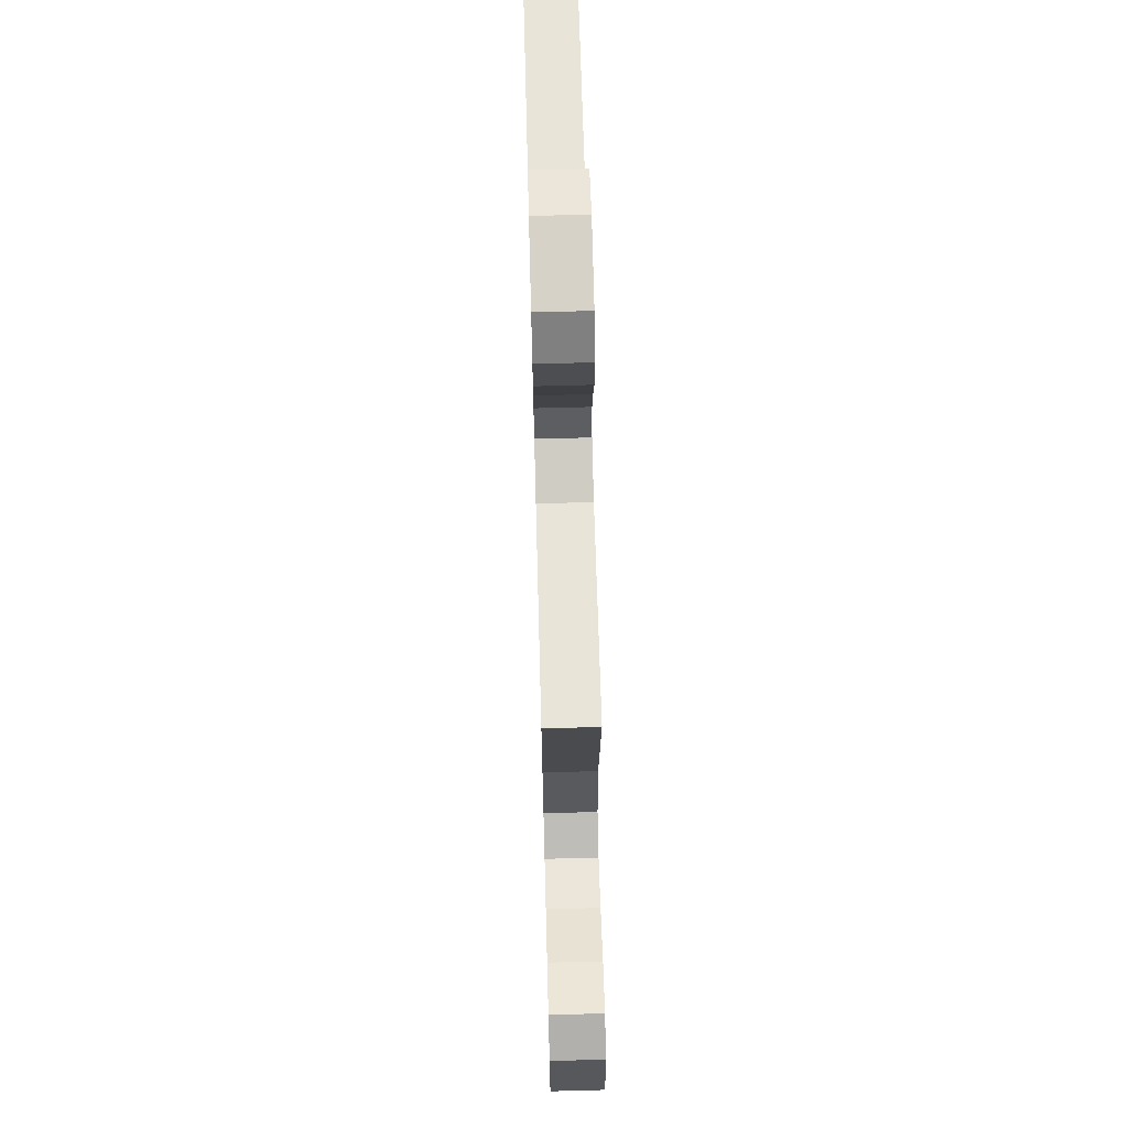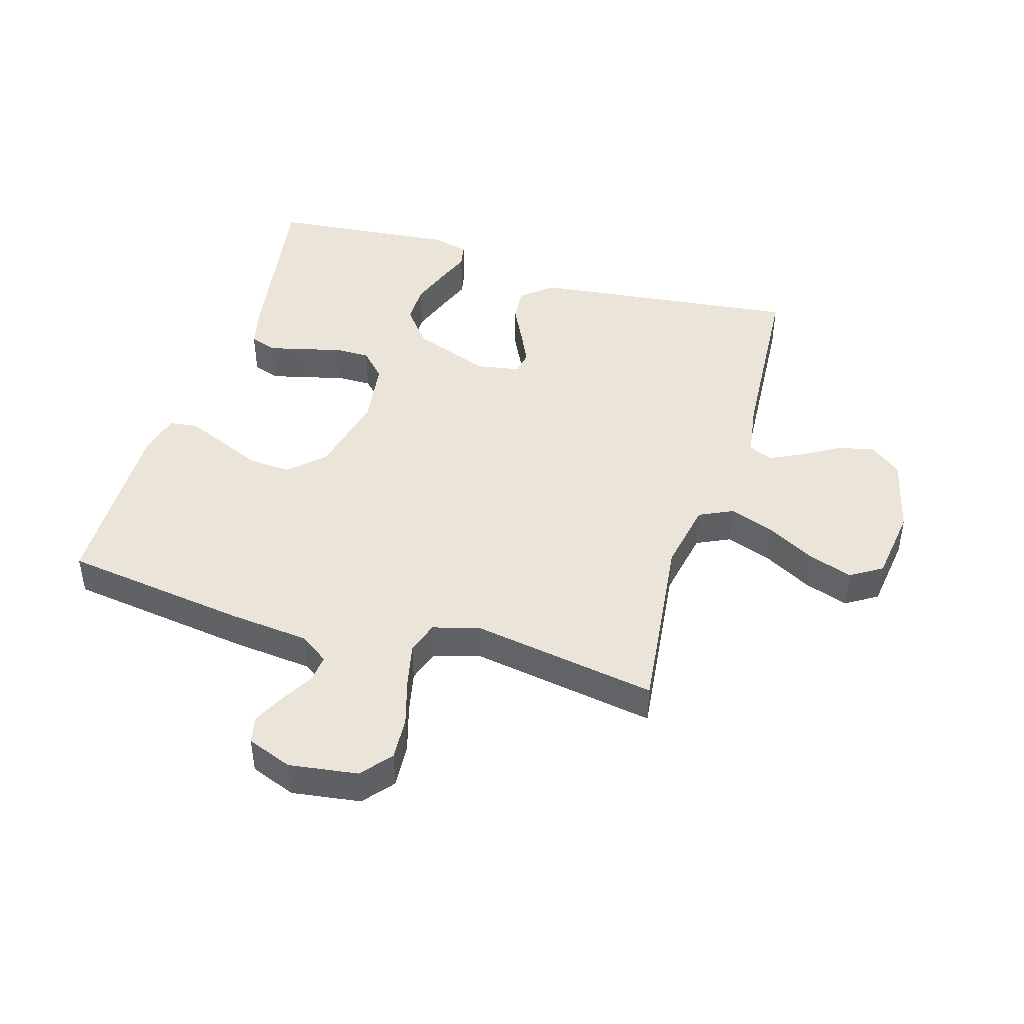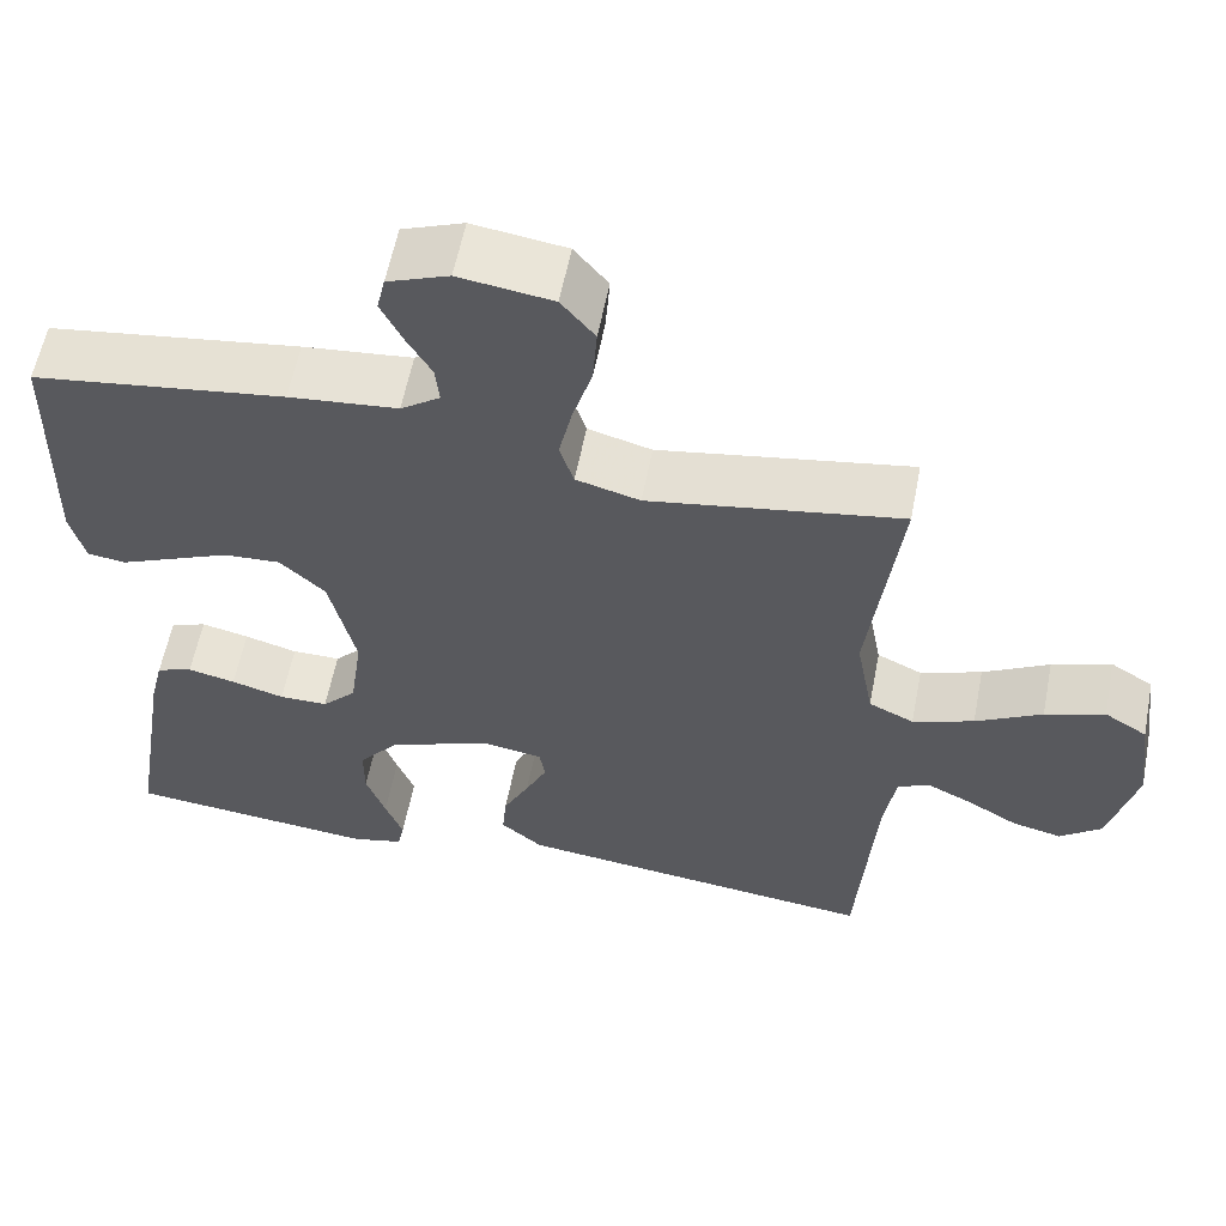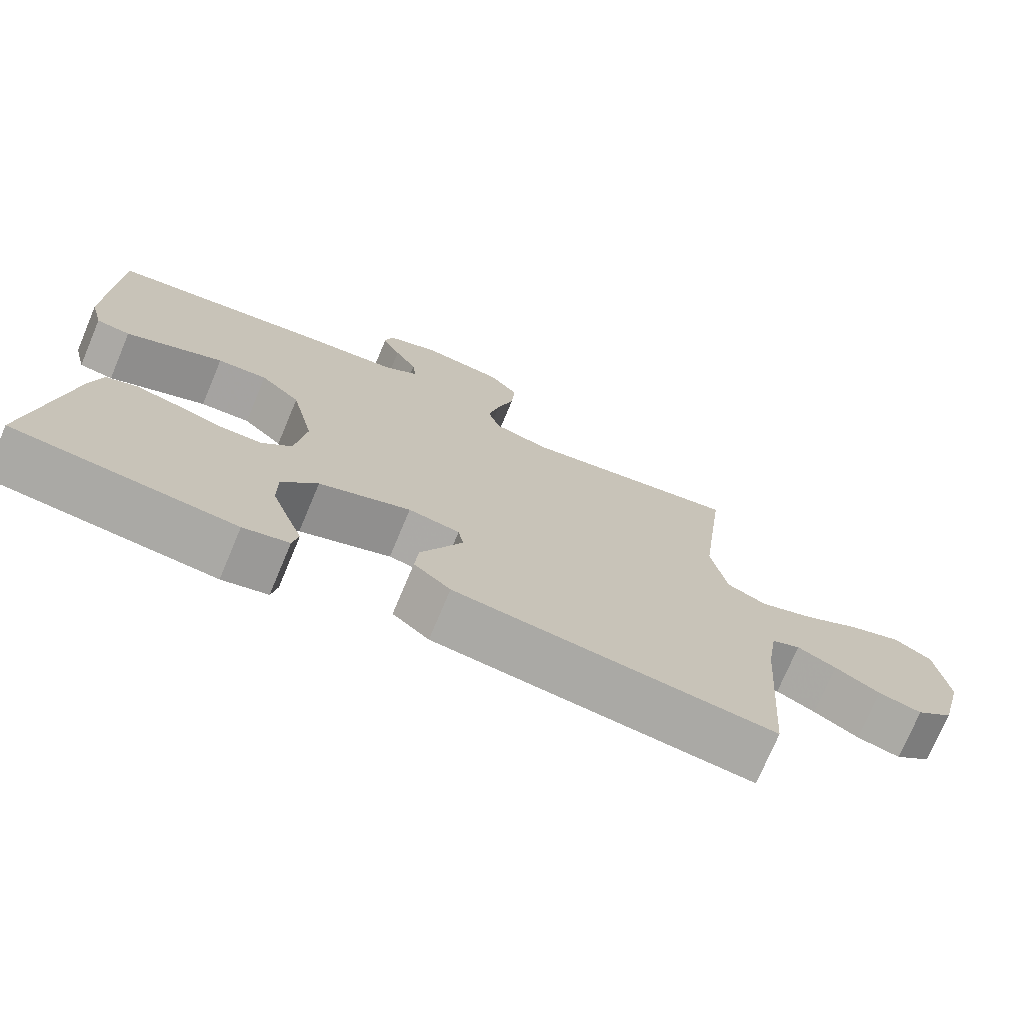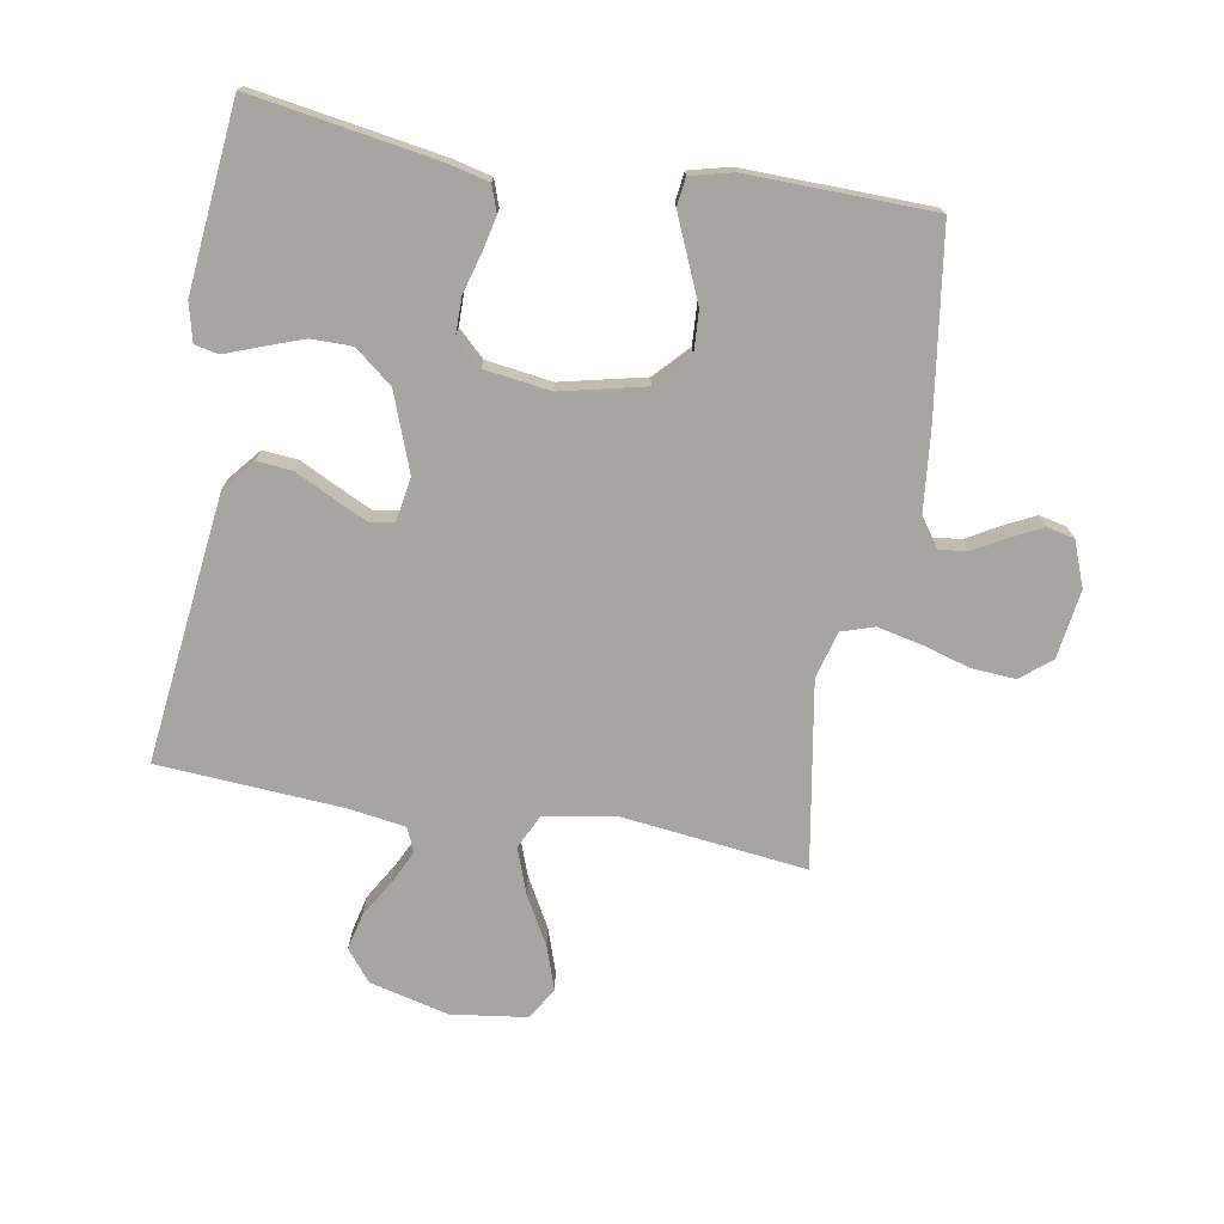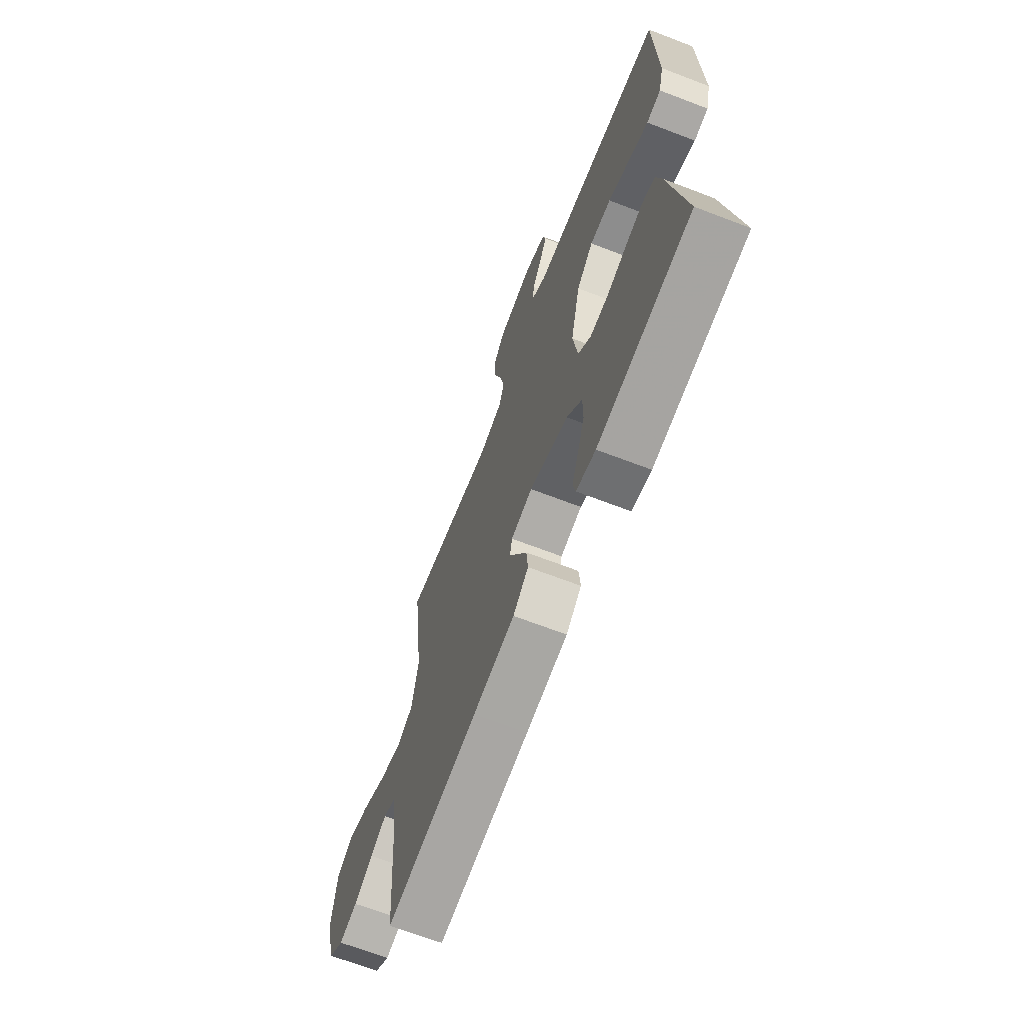
<metadata>
{"format":"obj","ext":"obj","renderer":"f3d","projection":"perspective","resolution":1024,"background":"white","views":[{"elev":69.2,"azim":88.5,"up":"+Z"},{"elev":44.6,"azim":16.8,"up":"+Y"},{"elev":58.7,"azim":11.0,"up":"+Z"},{"elev":-74.1,"azim":-22.8,"up":"+Z"},{"elev":-73.6,"azim":-99.8,"up":"+Y"},{"elev":-67.9,"azim":-111.0,"up":"+Z"}]}
</metadata>
<code>
v 0.5 0.07 0.5
v 0.464 0.07 0.2
v 0.485 0.07 0.086
v 0.539 0.07 0.06
v 0.612 0.07 0.086
v 0.691 0.07 0.13
v 0.762 0.07 0.154
v 0.813 0.07 0.122
v 0.829 0.07 0
v 0.797 0.07 -0.128
v 0.747 0.07 -0.168
v 0.688 0.07 -0.154
v 0.627 0.07 -0.118
v 0.574 0.07 -0.092
v 0.535 0.07 -0.109
v 0.521 0.07 -0.2
v 0.5 0.07 -0.5
v 0.2 0.07 -0.465
v 0.065 0.07 -0.449
v 0.015 0.07 -0.407
v 0.02 0.07 -0.35
v 0.051 0.07 -0.288
v 0.077 0.07 -0.233
v 0.07 0.07 -0.194
v 0 0.07 -0.182
v -0.125 0.07 -0.228
v -0.174 0.07 -0.289
v -0.174 0.07 -0.355
v -0.151 0.07 -0.42
v -0.13 0.07 -0.476
v -0.138 0.07 -0.515
v -0.2 0.07 -0.53
v -0.5 0.07 -0.5
v -0.451 0.07 -0.2
v -0.435 0.07 -0.134
v -0.392 0.07 -0.119
v -0.335 0.07 -0.132
v -0.272 0.07 -0.15
v -0.214 0.07 -0.15
v -0.173 0.07 -0.107
v -0.158 0.07 0
v -0.189 0.07 0.136
v -0.243 0.07 0.187
v -0.311 0.07 0.183
v -0.381 0.07 0.153
v -0.444 0.07 0.126
v -0.49 0.07 0.132
v -0.507 0.07 0.2
v -0.5 0.07 0.5
v -0.2 0.07 0.542
v -0.07 0.07 0.555
v -0.023 0.07 0.588
v -0.028 0.07 0.634
v -0.058 0.07 0.686
v -0.083 0.07 0.737
v -0.073 0.07 0.781
v 0 0.07 0.809
v 0.111 0.07 0.793
v 0.151 0.07 0.744
v 0.146 0.07 0.673
v 0.123 0.07 0.596
v 0.107 0.07 0.524
v 0.124 0.07 0.471
v 0.2 0.07 0.45
v 0.5 0 0.5
v 0.464 0 0.2
v 0.485 0 0.086
v 0.539 0 0.06
v 0.612 0 0.086
v 0.691 0 0.13
v 0.762 0 0.154
v 0.813 0 0.122
v 0.829 0 0
v 0.797 0 -0.128
v 0.747 0 -0.168
v 0.688 0 -0.154
v 0.627 0 -0.118
v 0.574 0 -0.092
v 0.535 0 -0.109
v 0.521 0 -0.2
v 0.5 0 -0.5
v 0.2 0 -0.465
v 0.065 0 -0.449
v 0.015 0 -0.407
v 0.02 0 -0.35
v 0.051 0 -0.288
v 0.077 0 -0.233
v 0.07 0 -0.194
v 0 0 -0.182
v -0.125 0 -0.228
v -0.174 0 -0.289
v -0.174 0 -0.355
v -0.151 0 -0.42
v -0.13 0 -0.476
v -0.138 0 -0.515
v -0.2 0 -0.53
v -0.5 0 -0.5
v -0.451 0 -0.2
v -0.435 0 -0.134
v -0.392 0 -0.119
v -0.335 0 -0.132
v -0.272 0 -0.15
v -0.214 0 -0.15
v -0.173 0 -0.107
v -0.158 0 0
v -0.189 0 0.136
v -0.243 0 0.187
v -0.311 0 0.183
v -0.381 0 0.153
v -0.444 0 0.126
v -0.49 0 0.132
v -0.507 0 0.2
v -0.5 0 0.5
v -0.2 0 0.542
v -0.07 0 0.555
v -0.023 0 0.588
v -0.028 0 0.634
v -0.058 0 0.686
v -0.083 0 0.737
v -0.073 0 0.781
v 0 0 0.809
v 0.111 0 0.793
v 0.151 0 0.744
v 0.146 0 0.673
v 0.123 0 0.596
v 0.107 0 0.524
v 0.124 0 0.471
v 0.2 0 0.45
f 59 60 61
f 58 59 61
f 57 58 61
f 56 57 61
f 55 56 61
f 54 55 61
f 53 54 61
f 52 53 61 62
f 51 52 62 63
f 50 51 63
f 49 50 63
f 48 49 63
f 47 48 63
f 46 47 63
f 45 46 63
f 36 37 38
f 35 36 38
f 34 35 38
f 33 34 38
f 32 33 38
f 31 32 38
f 30 31 38
f 29 30 38
f 28 29 38
f 27 28 38 39
f 26 27 39 40
f 20 21 22
f 19 20 22
f 18 19 22
f 17 18 22
f 16 17 22
f 15 16 22 23
f 14 15 23 24
f 11 12 13
f 10 11 13
f 9 10 13
f 8 9 13
f 7 8 13
f 6 7 13
f 5 6 13
f 4 5 13 14
f 14 24 25
f 4 14 25
f 3 4 25
f 64 1 2
f 44 45 63 64
f 43 44 64
f 64 2 3
f 43 64 3
f 42 43 3
f 41 42 3 25
f 25 26 40 41
f 125 124 123
f 125 123 122
f 125 122 121
f 125 121 120
f 125 120 119
f 125 119 118
f 125 118 117
f 126 125 117 116
f 127 126 116 115
f 127 115 114
f 127 114 113
f 127 113 112
f 127 112 111
f 127 111 110
f 127 110 109
f 102 101 100
f 102 100 99
f 102 99 98
f 102 98 97
f 102 97 96
f 102 96 95
f 102 95 94
f 102 94 93
f 102 93 92
f 103 102 92 91
f 104 103 91 90
f 86 85 84
f 86 84 83
f 86 83 82
f 86 82 81
f 86 81 80
f 87 86 80 79
f 88 87 79 78
f 77 76 75
f 77 75 74
f 77 74 73
f 77 73 72
f 77 72 71
f 77 71 70
f 77 70 69
f 78 77 69 68
f 89 88 78
f 89 78 68
f 89 68 67
f 66 65 128
f 128 127 109 108
f 128 108 107
f 67 66 128
f 67 128 107
f 67 107 106
f 89 67 106 105
f 105 104 90 89
f 1 65 66 2
f 2 66 67 3
f 3 67 68 4
f 4 68 69 5
f 5 69 70 6
f 6 70 71 7
f 7 71 72 8
f 8 72 73 9
f 9 73 74 10
f 10 74 75 11
f 11 75 76 12
f 12 76 77 13
f 13 77 78 14
f 14 78 79 15
f 15 79 80 16
f 16 80 81 17
f 17 81 82 18
f 18 82 83 19
f 19 83 84 20
f 20 84 85 21
f 21 85 86 22
f 22 86 87 23
f 23 87 88 24
f 24 88 89 25
f 25 89 90 26
f 26 90 91 27
f 27 91 92 28
f 28 92 93 29
f 29 93 94 30
f 30 94 95 31
f 31 95 96 32
f 32 96 97 33
f 33 97 98 34
f 34 98 99 35
f 35 99 100 36
f 36 100 101 37
f 37 101 102 38
f 38 102 103 39
f 39 103 104 40
f 40 104 105 41
f 41 105 106 42
f 42 106 107 43
f 43 107 108 44
f 44 108 109 45
f 45 109 110 46
f 46 110 111 47
f 47 111 112 48
f 48 112 113 49
f 49 113 114 50
f 50 114 115 51
f 51 115 116 52
f 52 116 117 53
f 53 117 118 54
f 54 118 119 55
f 55 119 120 56
f 56 120 121 57
f 57 121 122 58
f 58 122 123 59
f 59 123 124 60
f 60 124 125 61
f 61 125 126 62
f 62 126 127 63
f 63 127 128 64
f 64 128 65 1

</code>
